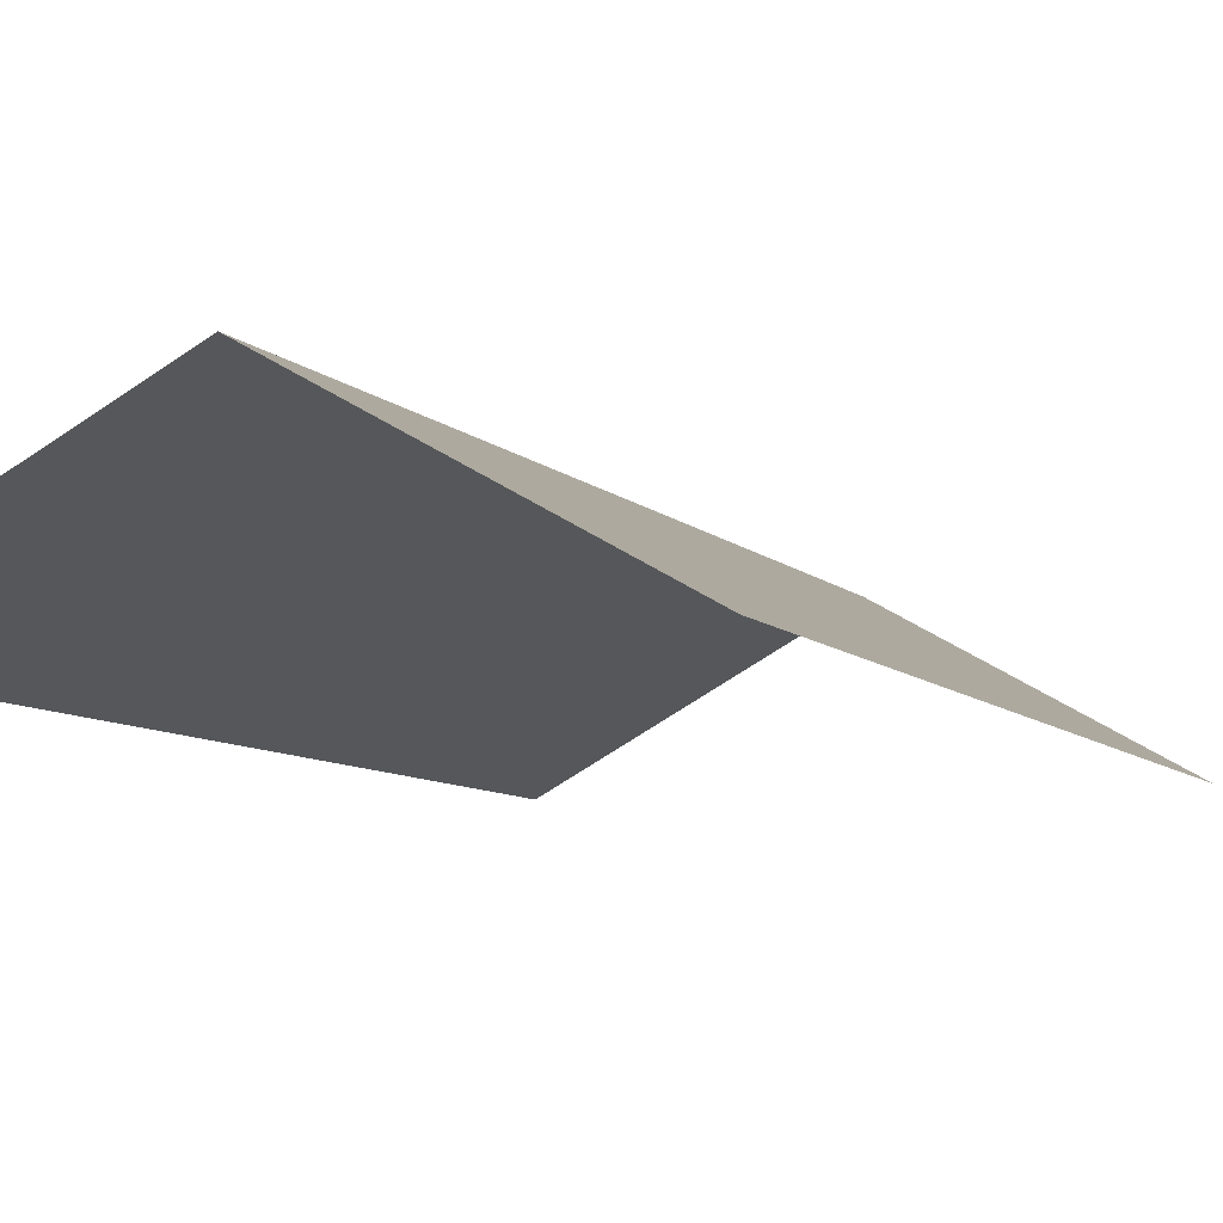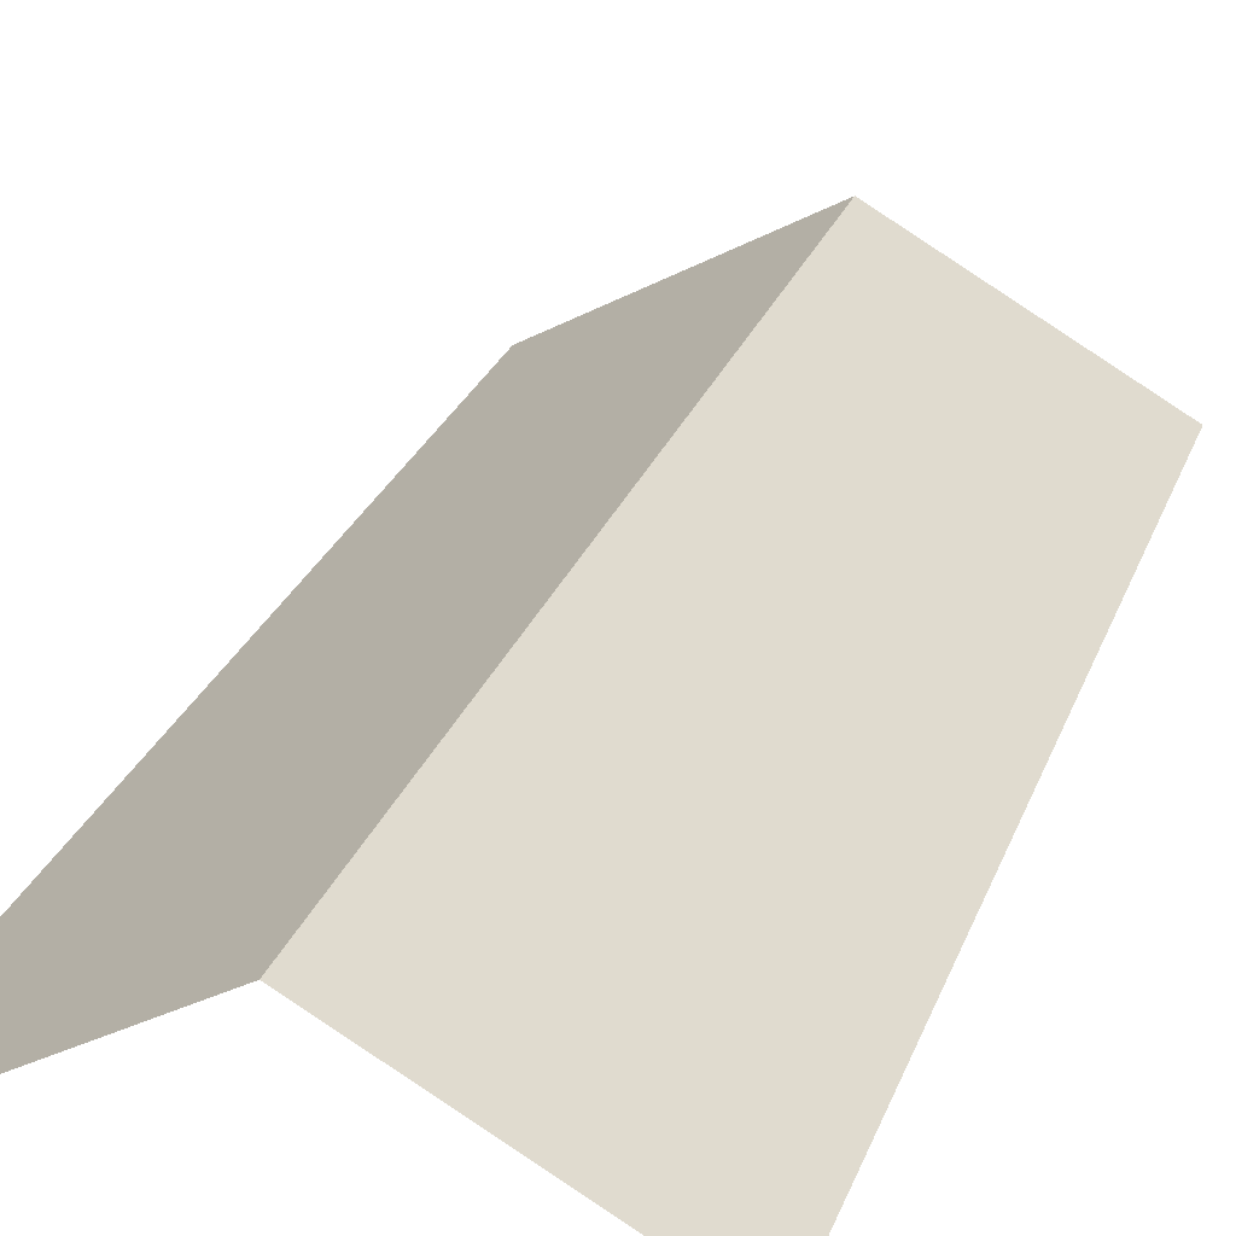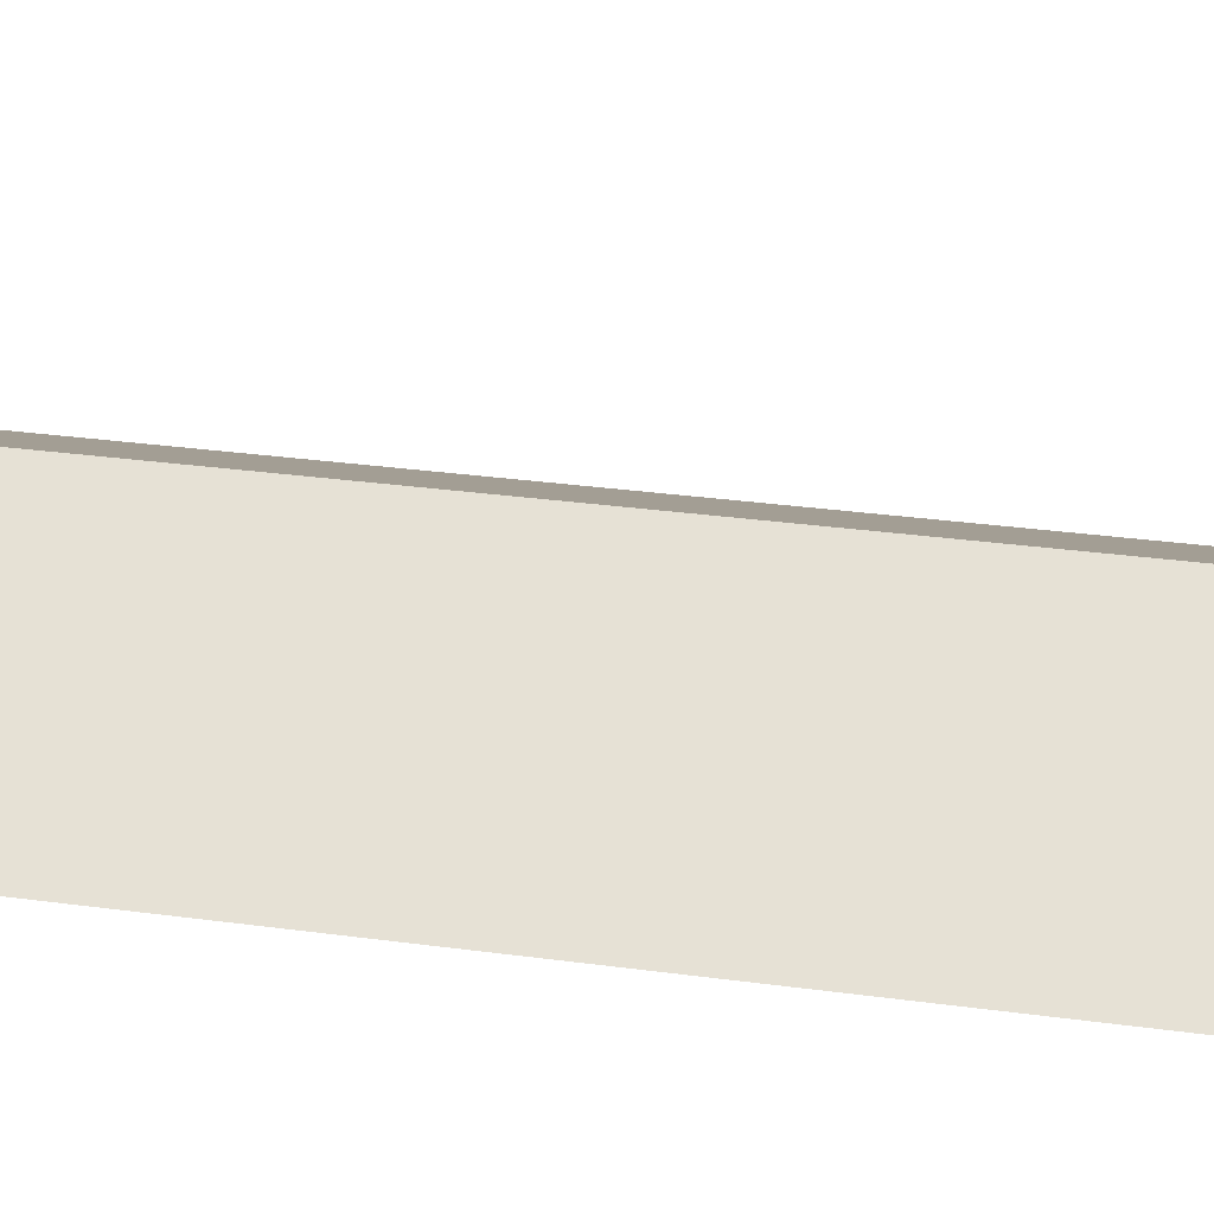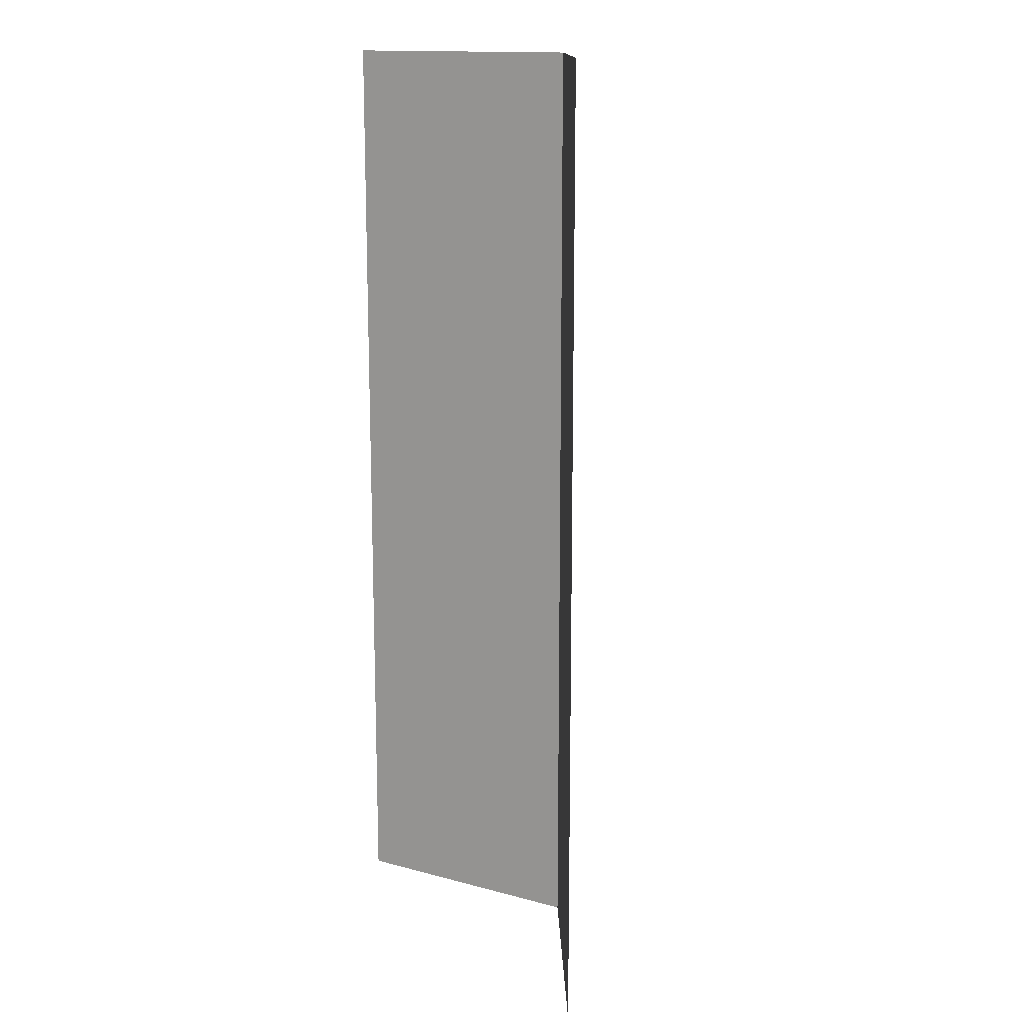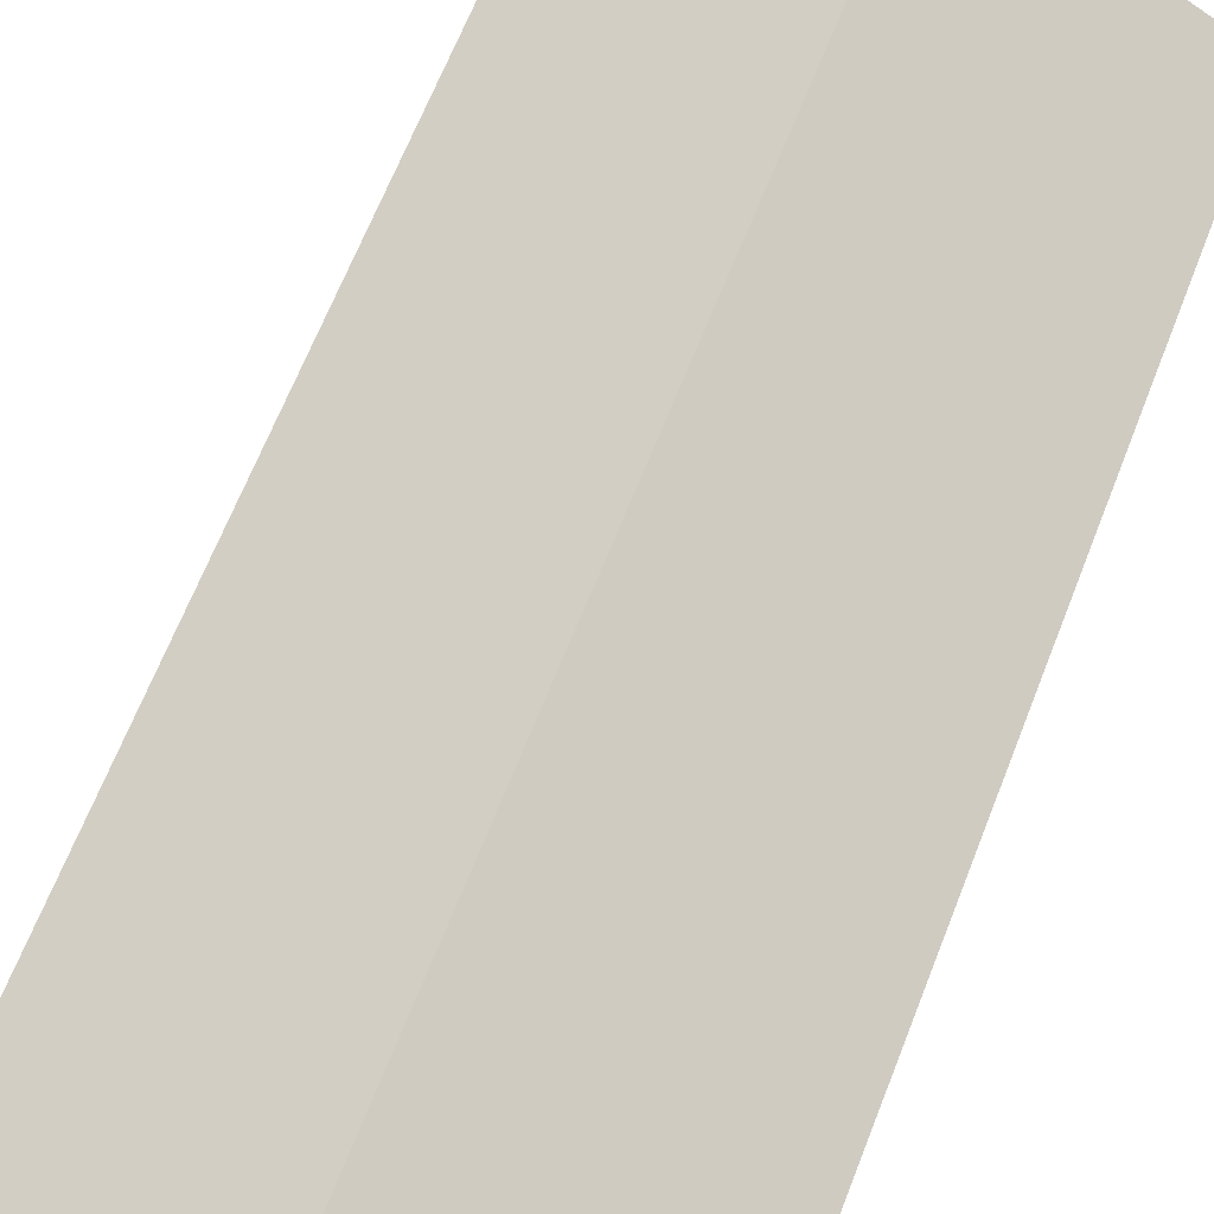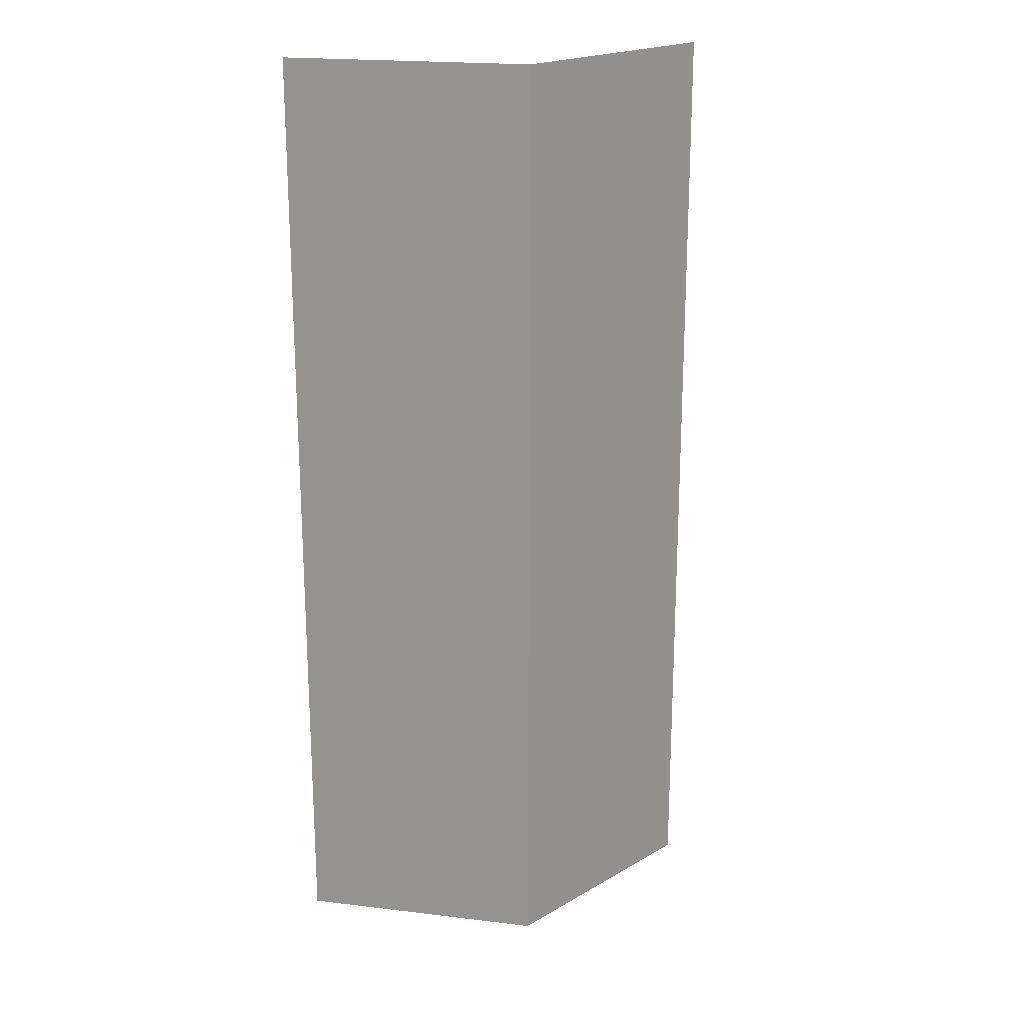
<metadata>
{"format":"obj","ext":"obj","renderer":"f3d","projection":"perspective","resolution":1024,"background":"white","views":[{"elev":-6.5,"azim":-160.9,"up":"+Y"},{"elev":25.6,"azim":-162.8,"up":"+Y"},{"elev":32.5,"azim":100.6,"up":"+Y"},{"elev":14.6,"azim":59.6,"up":"+Z"},{"elev":65.3,"azim":-158.7,"up":"+Y"},{"elev":20.5,"azim":163.1,"up":"+Z"}]}
</metadata>
<code>
o pasted__polySurface6
v -38.51 16 -97.5
v -38.51 16 -82.04
v -31.49 16 -82.04
v -31.49 16 -97.5
v -35 17.96 -97.5
v -35 17.96 -82.04
f 1 2 6 5
f 3 4 5 6

</code>
